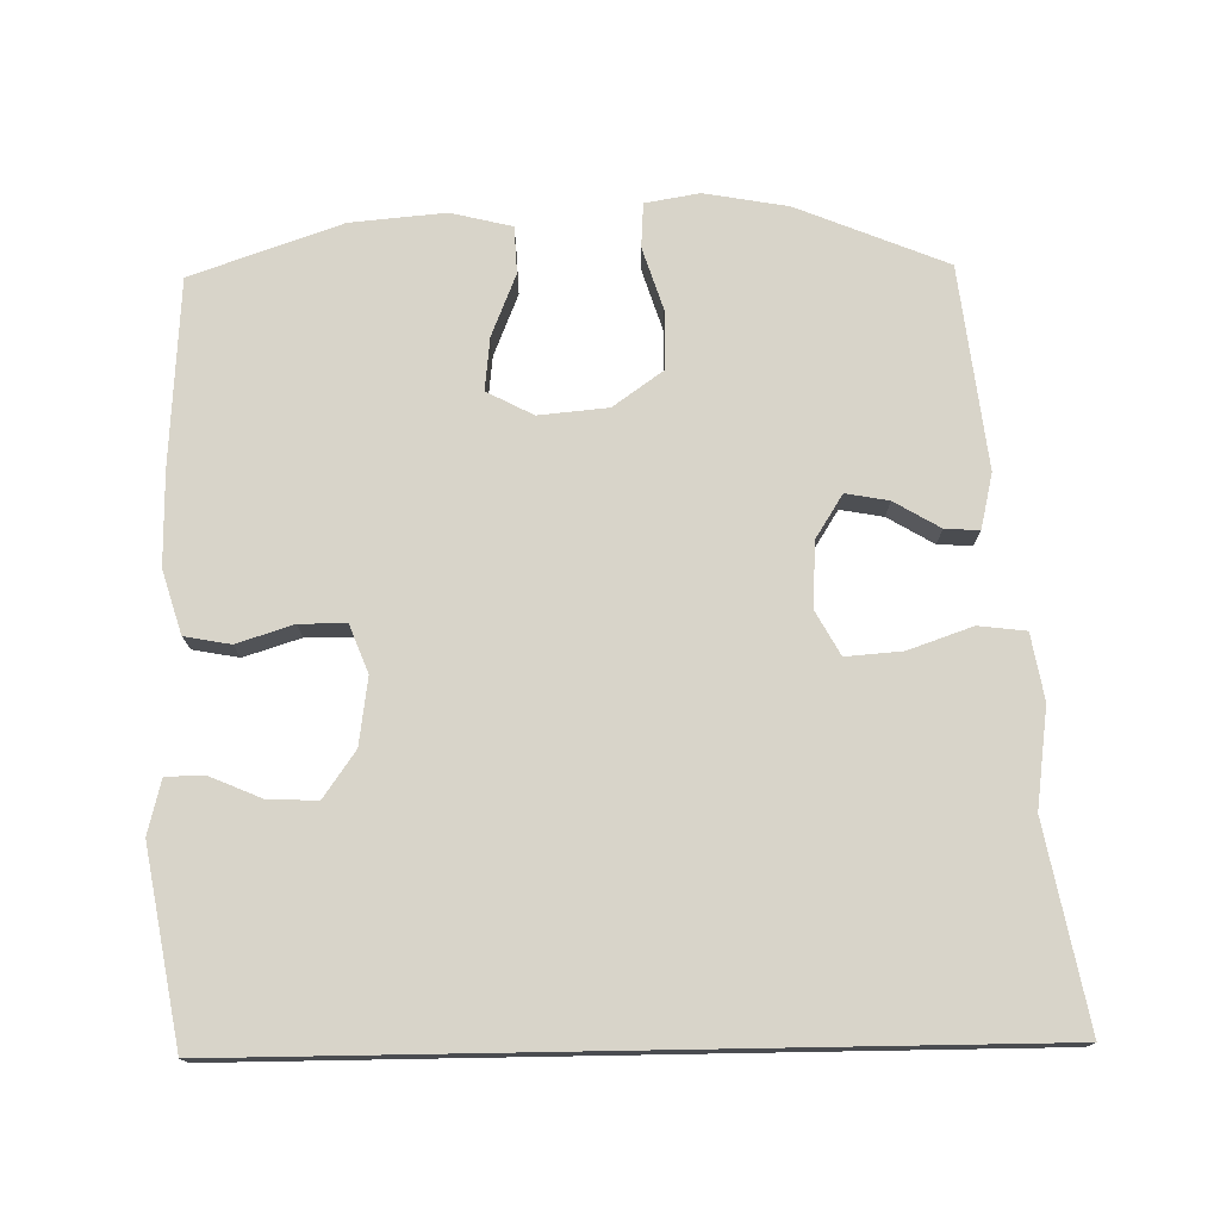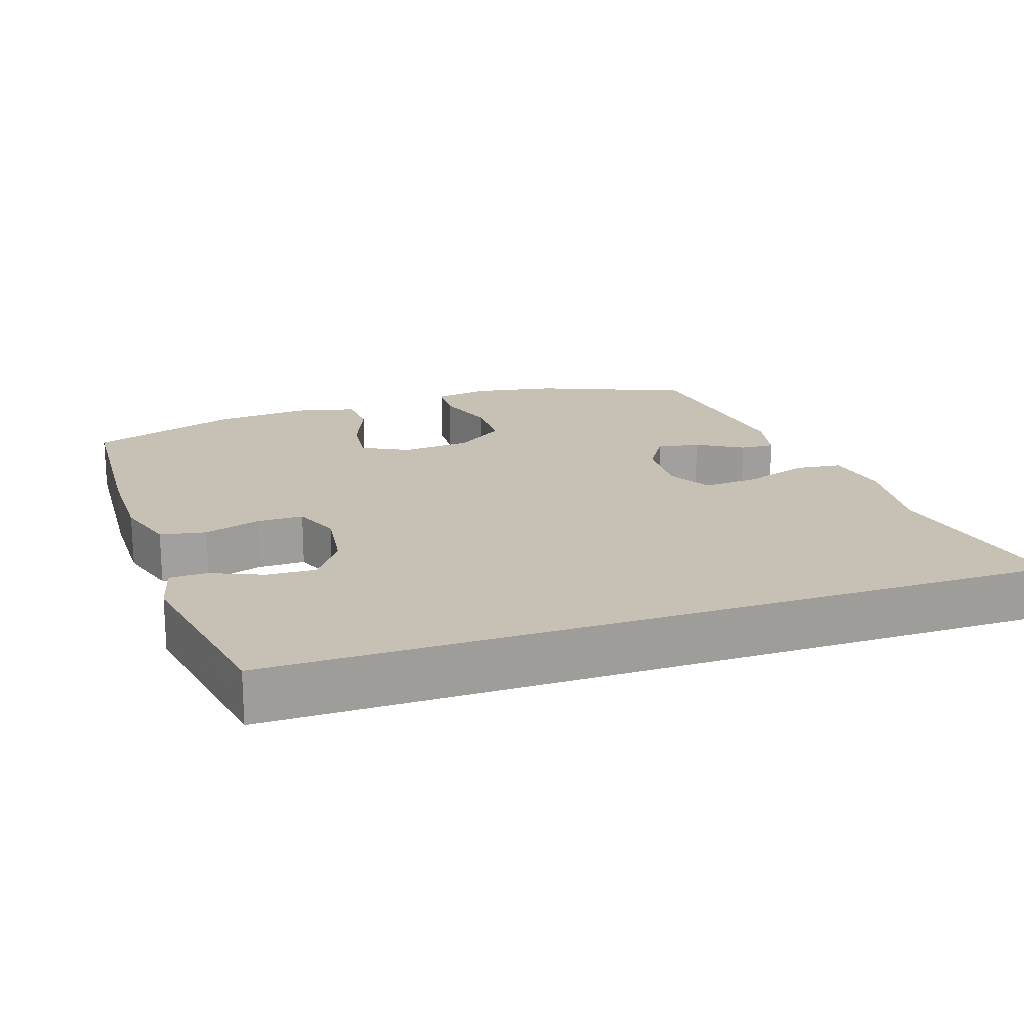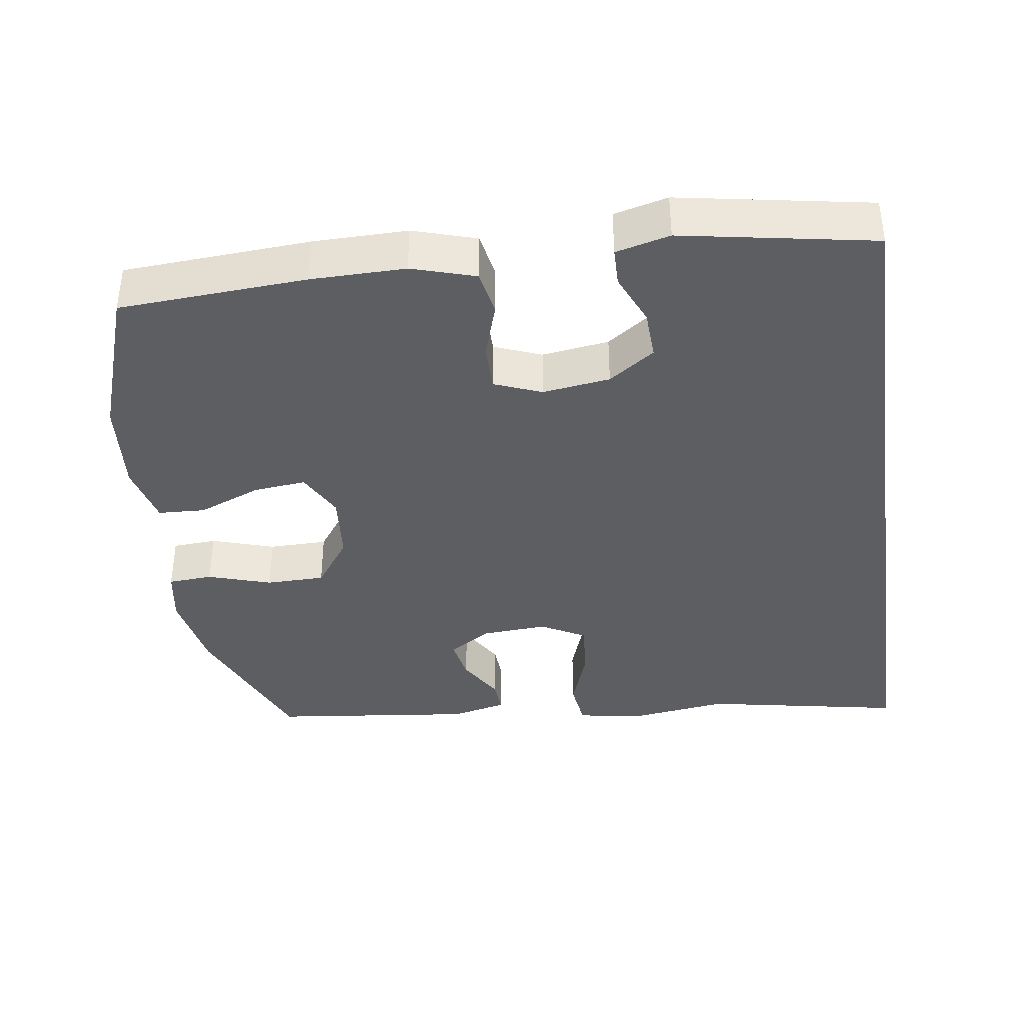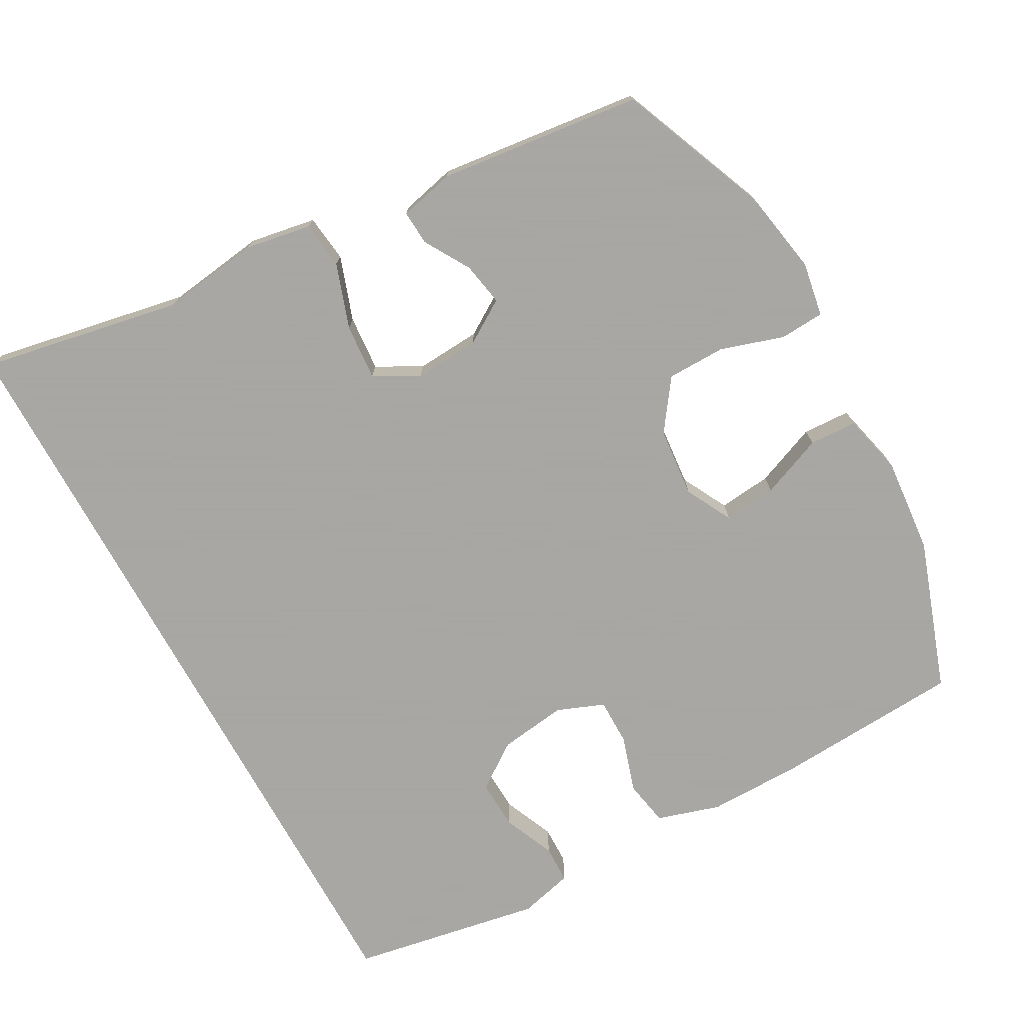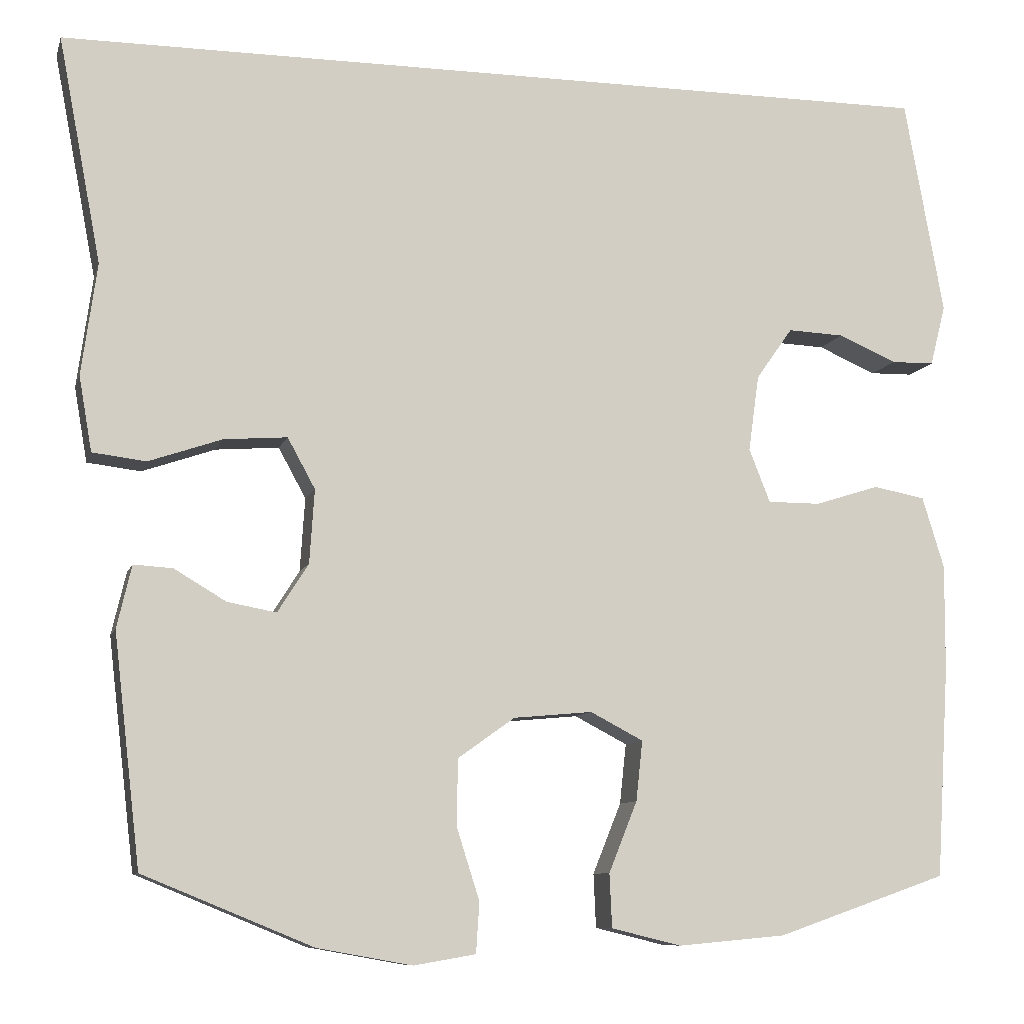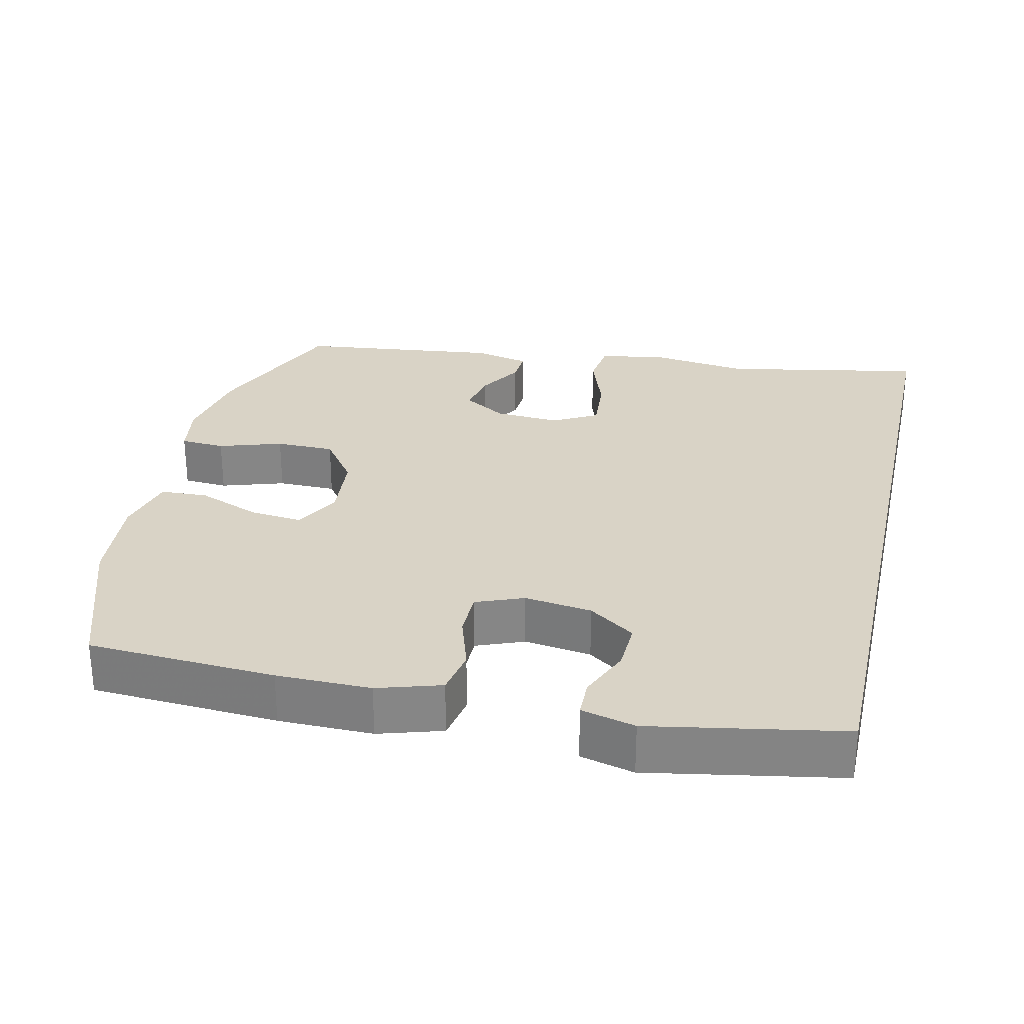
<metadata>
{"format":"obj","ext":"obj","renderer":"f3d","projection":"perspective","resolution":1024,"background":"white","views":[{"elev":75.2,"azim":-1.0,"up":"+Y"},{"elev":18.6,"azim":-18.7,"up":"+Y"},{"elev":-38.4,"azim":-81.8,"up":"+Y"},{"elev":-74.4,"azim":118.9,"up":"+Y"},{"elev":-9.1,"azim":165.8,"up":"+Z"},{"elev":28.3,"azim":-77.3,"up":"+Y"}]}
</metadata>
<code>
v -0.479 0.07 0.5
v 0.617 0.07 0.5
v 0.564 0.07 0.222
v 0.583 0.07 0.084
v 0.567 0.07 -0.008
v 0.501 0.07 -0.016
v 0.411 0.07 0.015
v 0.333 0.07 0.021
v 0.299 0.07 -0.041
v 0.305 0.07 -0.132
v 0.343 0.07 -0.192
v 0.403 0.07 -0.181
v 0.467 0.07 -0.143
v 0.515 0.07 -0.14
v 0.533 0.07 -0.217
v 0.5 0.07 -0.5
v 0.291 0.07 -0.586
v 0.174 0.07 -0.607
v 0.098 0.07 -0.594
v 0.094 0.07 -0.532
v 0.122 0.07 -0.444
v 0.121 0.07 -0.362
v 0.051 0.07 -0.312
v -0.046 0.07 -0.303
v -0.111 0.07 -0.337
v -0.103 0.07 -0.411
v -0.068 0.07 -0.498
v -0.071 0.07 -0.564
v -0.157 0.07 -0.585
v -0.29 0.07 -0.573
v -0.5 0.07 -0.5
v -0.516 0.07 -0.239
v -0.517 0.07 -0.108
v -0.49 0.07 -0.02
v -0.426 0.07 -0.008
v -0.347 0.07 -0.033
v -0.282 0.07 -0.033
v -0.256 0.07 0.033
v -0.269 0.07 0.127
v -0.314 0.07 0.191
v -0.383 0.07 0.188
v -0.455 0.07 0.157
v -0.508 0.07 0.158
v -0.527 0.07 0.233
v -0.479 0 0.5
v 0.617 0 0.5
v 0.564 0 0.222
v 0.583 0 0.084
v 0.567 0 -0.008
v 0.501 0 -0.016
v 0.411 0 0.015
v 0.333 0 0.021
v 0.299 0 -0.041
v 0.305 0 -0.132
v 0.343 0 -0.192
v 0.403 0 -0.181
v 0.467 0 -0.143
v 0.515 0 -0.14
v 0.533 0 -0.217
v 0.5 0 -0.5
v 0.291 0 -0.586
v 0.174 0 -0.607
v 0.098 0 -0.594
v 0.094 0 -0.532
v 0.122 0 -0.444
v 0.121 0 -0.362
v 0.051 0 -0.312
v -0.046 0 -0.303
v -0.111 0 -0.337
v -0.103 0 -0.411
v -0.068 0 -0.498
v -0.071 0 -0.564
v -0.157 0 -0.585
v -0.29 0 -0.573
v -0.5 0 -0.5
v -0.516 0 -0.239
v -0.517 0 -0.108
v -0.49 0 -0.02
v -0.426 0 -0.008
v -0.347 0 -0.033
v -0.282 0 -0.033
v -0.256 0 0.033
v -0.269 0 0.127
v -0.314 0 0.191
v -0.383 0 0.188
v -0.455 0 0.157
v -0.508 0 0.158
v -0.527 0 0.233
f 43 44 1
f 42 43 1
f 41 42 1
f 40 41 1 2
f 39 40 2 3
f 38 39 3 4
f 37 38 4
f 34 35 36
f 33 34 36
f 32 33 36
f 31 32 36
f 30 31 36
f 29 30 36
f 28 29 36
f 27 28 36
f 26 27 36
f 25 26 36 37
f 24 25 37
f 23 24 37
f 22 23 37
f 19 20 21
f 18 19 21
f 17 18 21
f 16 17 21
f 15 16 21
f 14 15 21
f 13 14 21
f 12 13 21
f 11 12 21 22
f 10 11 22 37
f 4 5 6 7
f 4 7 8
f 37 4 8
f 9 10 37
f 8 9 37
f 45 88 87
f 45 87 86
f 45 86 85
f 46 45 85 84
f 47 46 84 83
f 48 47 83 82
f 48 82 81
f 80 79 78
f 80 78 77
f 80 77 76
f 80 76 75
f 80 75 74
f 80 74 73
f 80 73 72
f 80 72 71
f 80 71 70
f 81 80 70 69
f 81 69 68
f 81 68 67
f 81 67 66
f 65 64 63
f 65 63 62
f 65 62 61
f 65 61 60
f 65 60 59
f 65 59 58
f 65 58 57
f 65 57 56
f 66 65 56 55
f 81 66 55 54
f 51 50 49 48
f 52 51 48
f 52 48 81
f 81 54 53
f 81 53 52
f 1 45 46 2
f 2 46 47 3
f 3 47 48 4
f 4 48 49 5
f 5 49 50 6
f 6 50 51 7
f 7 51 52 8
f 8 52 53 9
f 9 53 54 10
f 10 54 55 11
f 11 55 56 12
f 12 56 57 13
f 13 57 58 14
f 14 58 59 15
f 15 59 60 16
f 16 60 61 17
f 17 61 62 18
f 18 62 63 19
f 19 63 64 20
f 20 64 65 21
f 21 65 66 22
f 22 66 67 23
f 23 67 68 24
f 24 68 69 25
f 25 69 70 26
f 26 70 71 27
f 27 71 72 28
f 28 72 73 29
f 29 73 74 30
f 30 74 75 31
f 31 75 76 32
f 32 76 77 33
f 33 77 78 34
f 34 78 79 35
f 35 79 80 36
f 36 80 81 37
f 37 81 82 38
f 38 82 83 39
f 39 83 84 40
f 40 84 85 41
f 41 85 86 42
f 42 86 87 43
f 43 87 88 44
f 44 88 45 1

</code>
